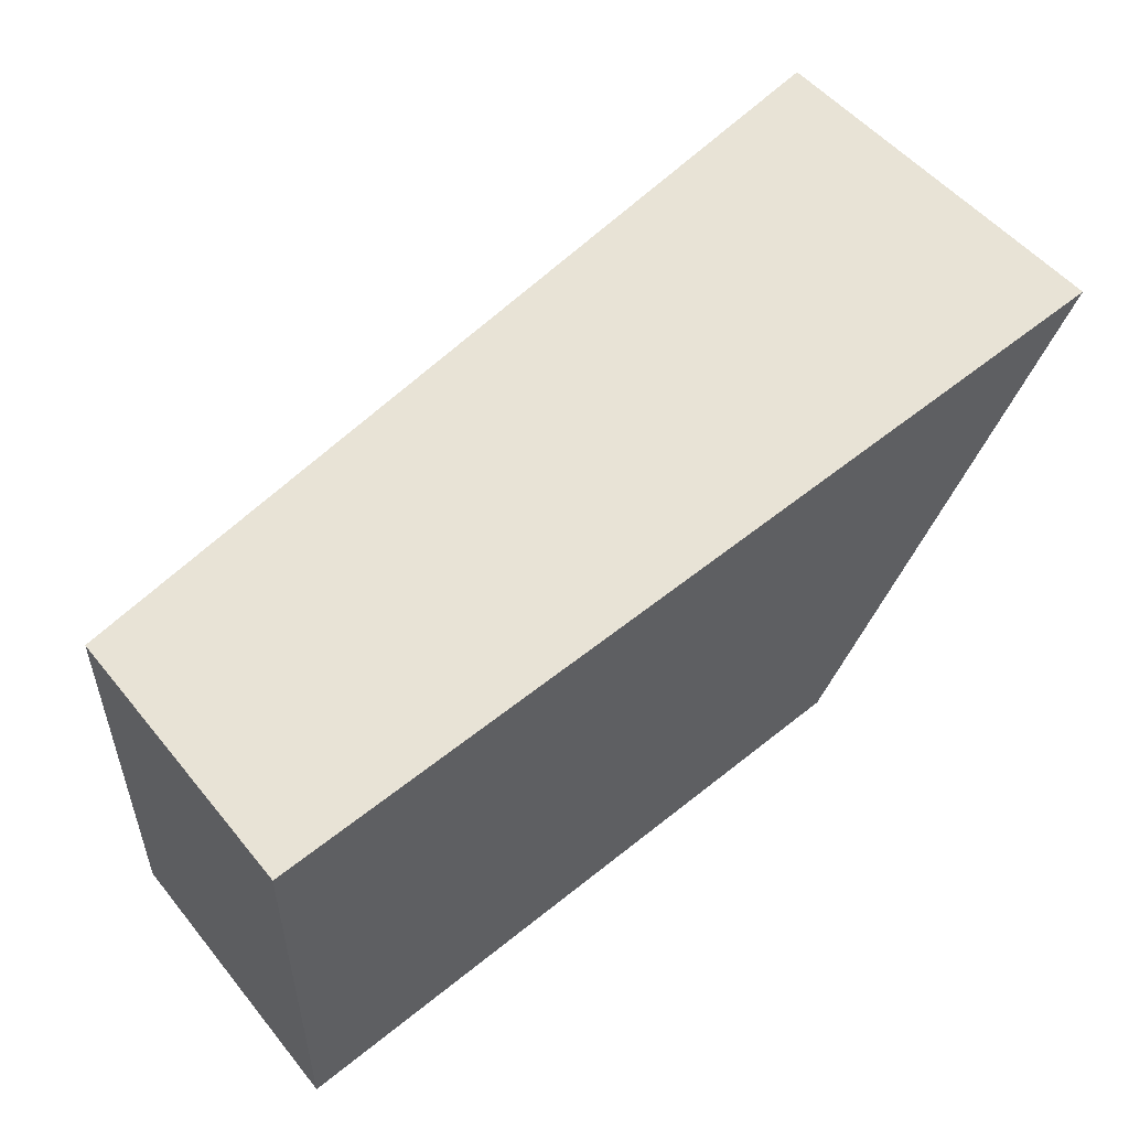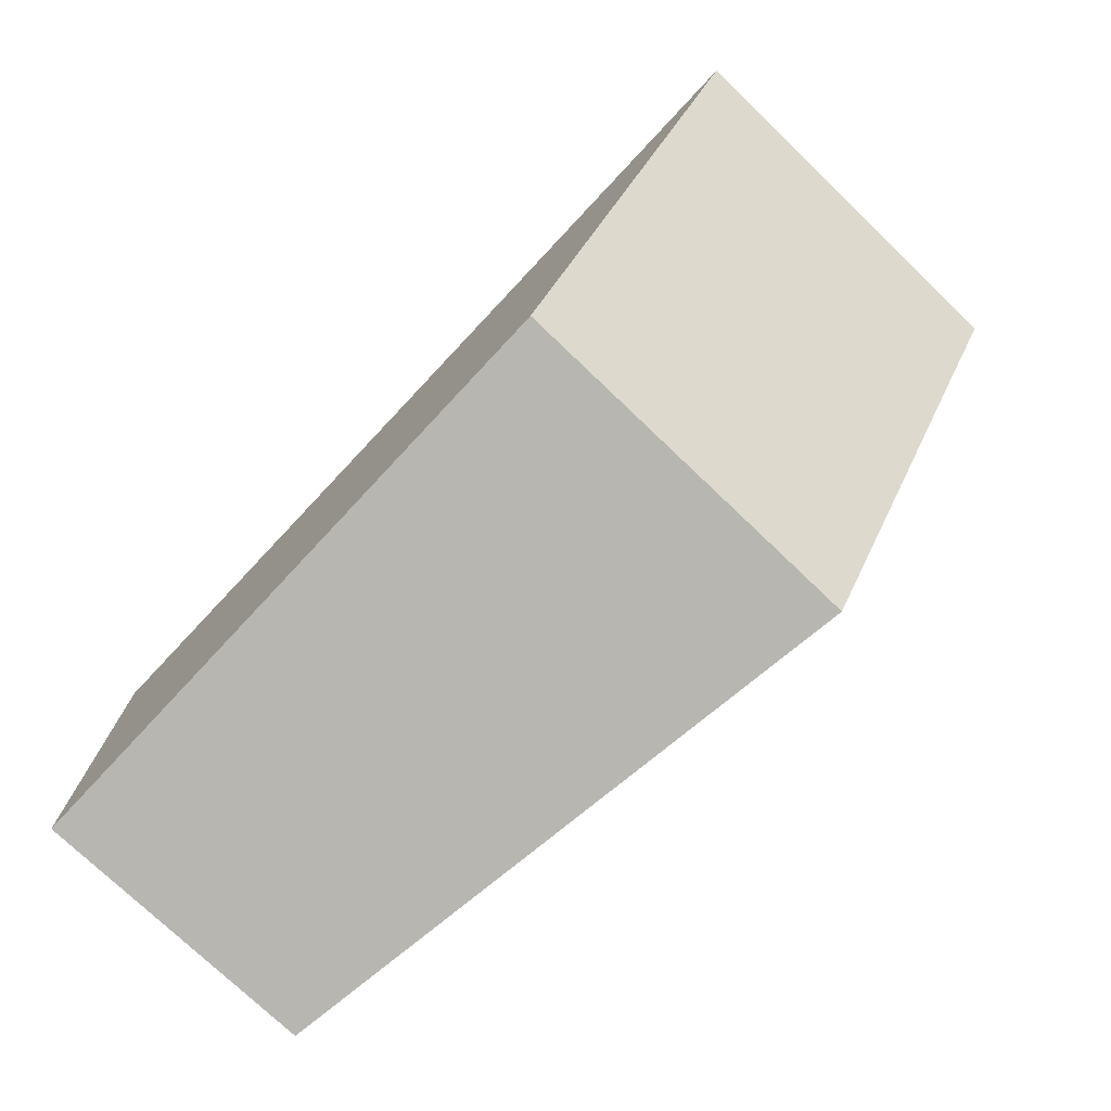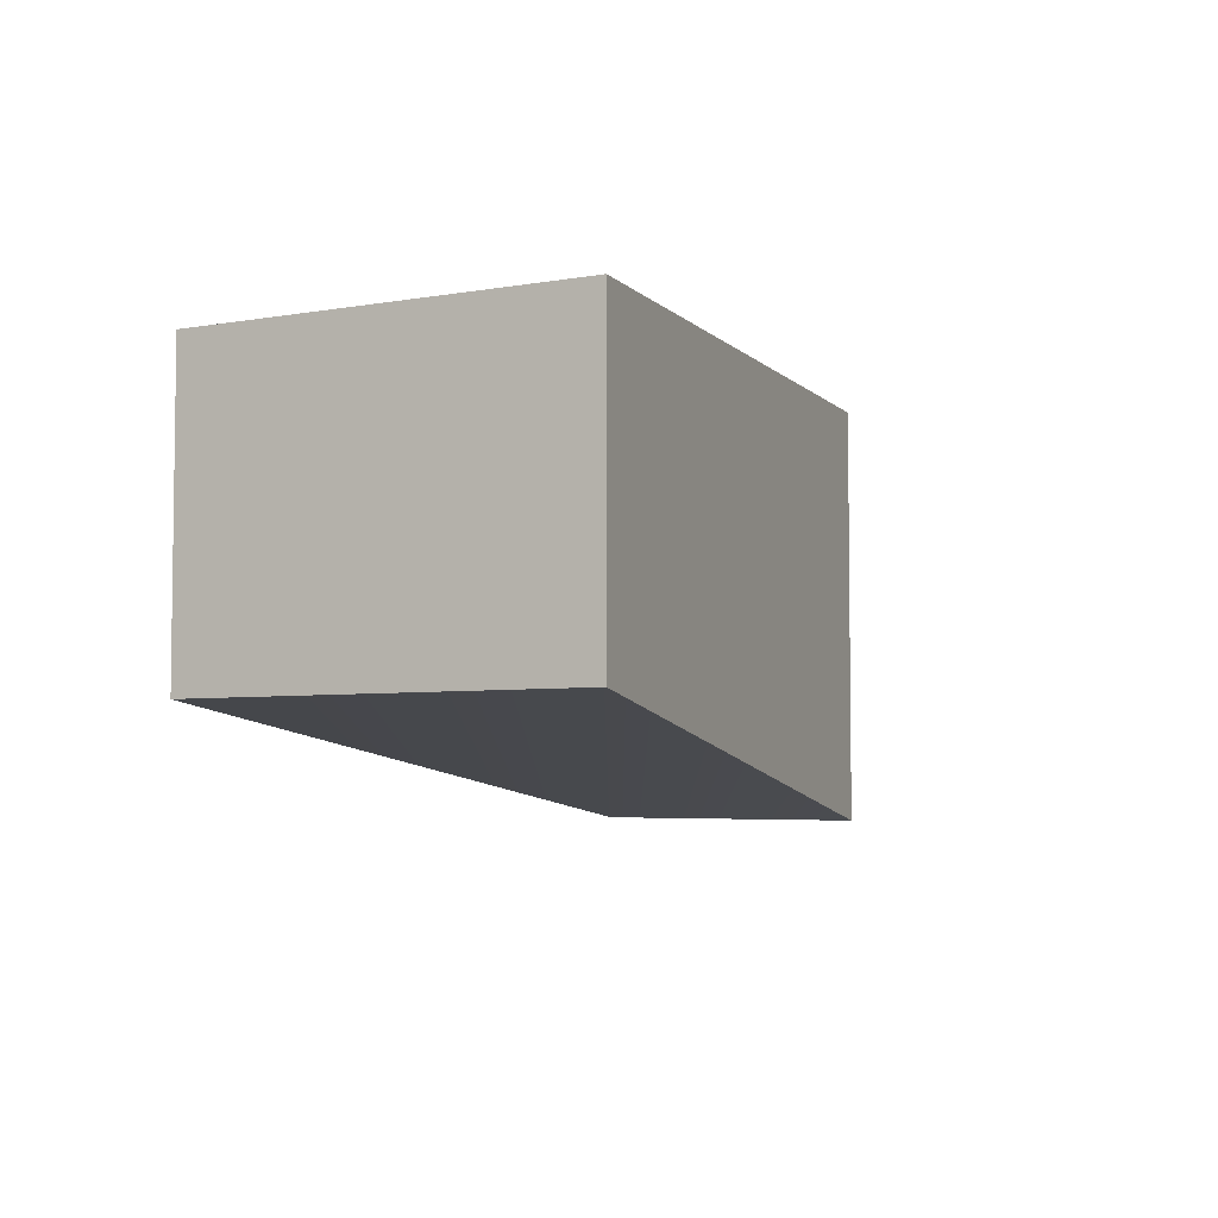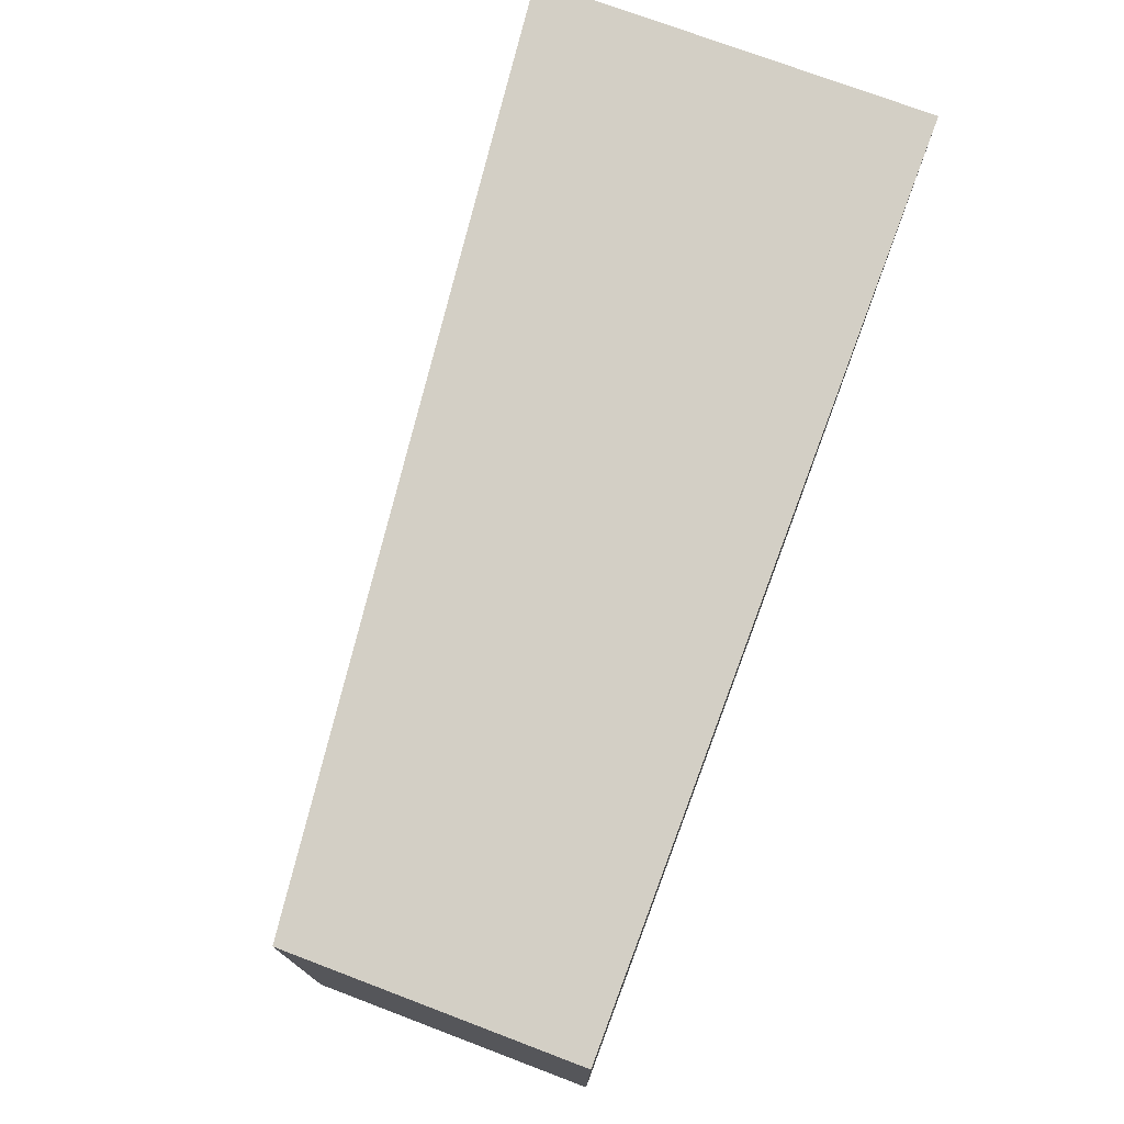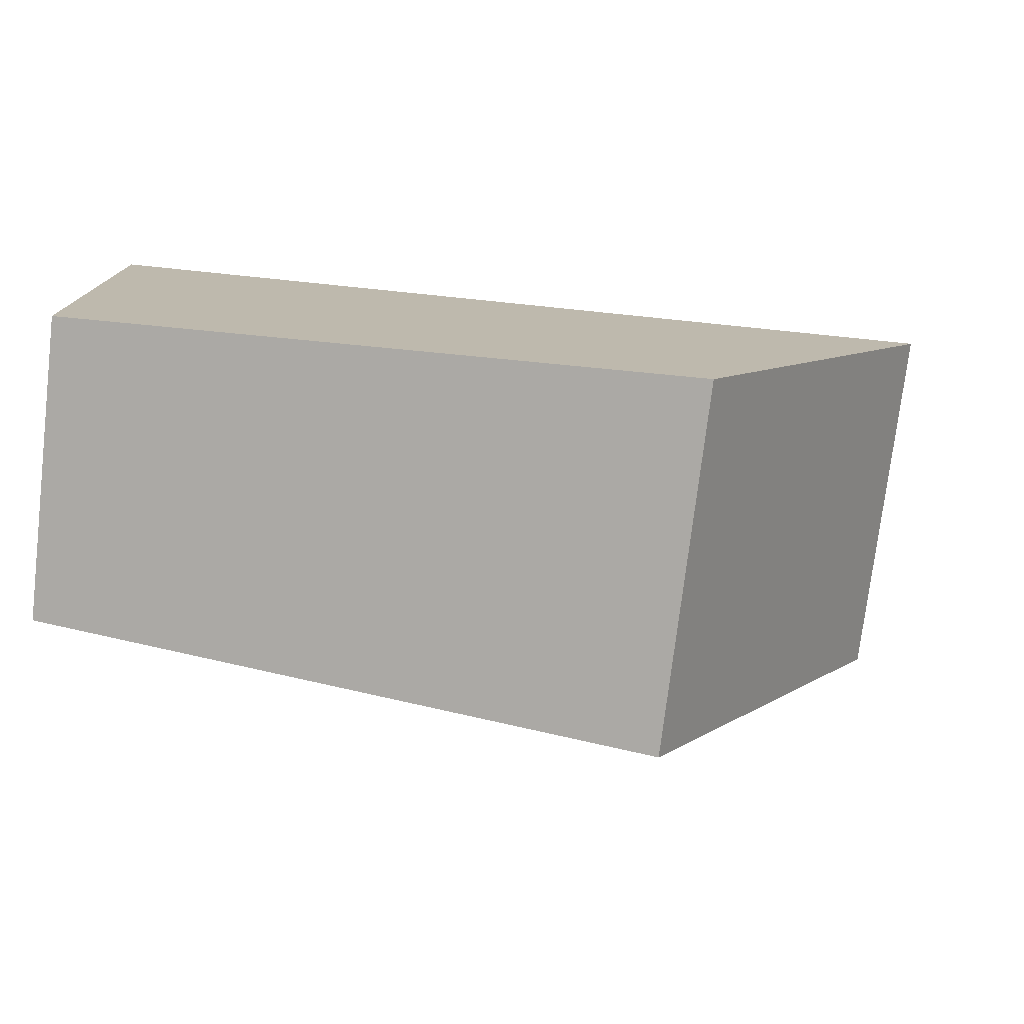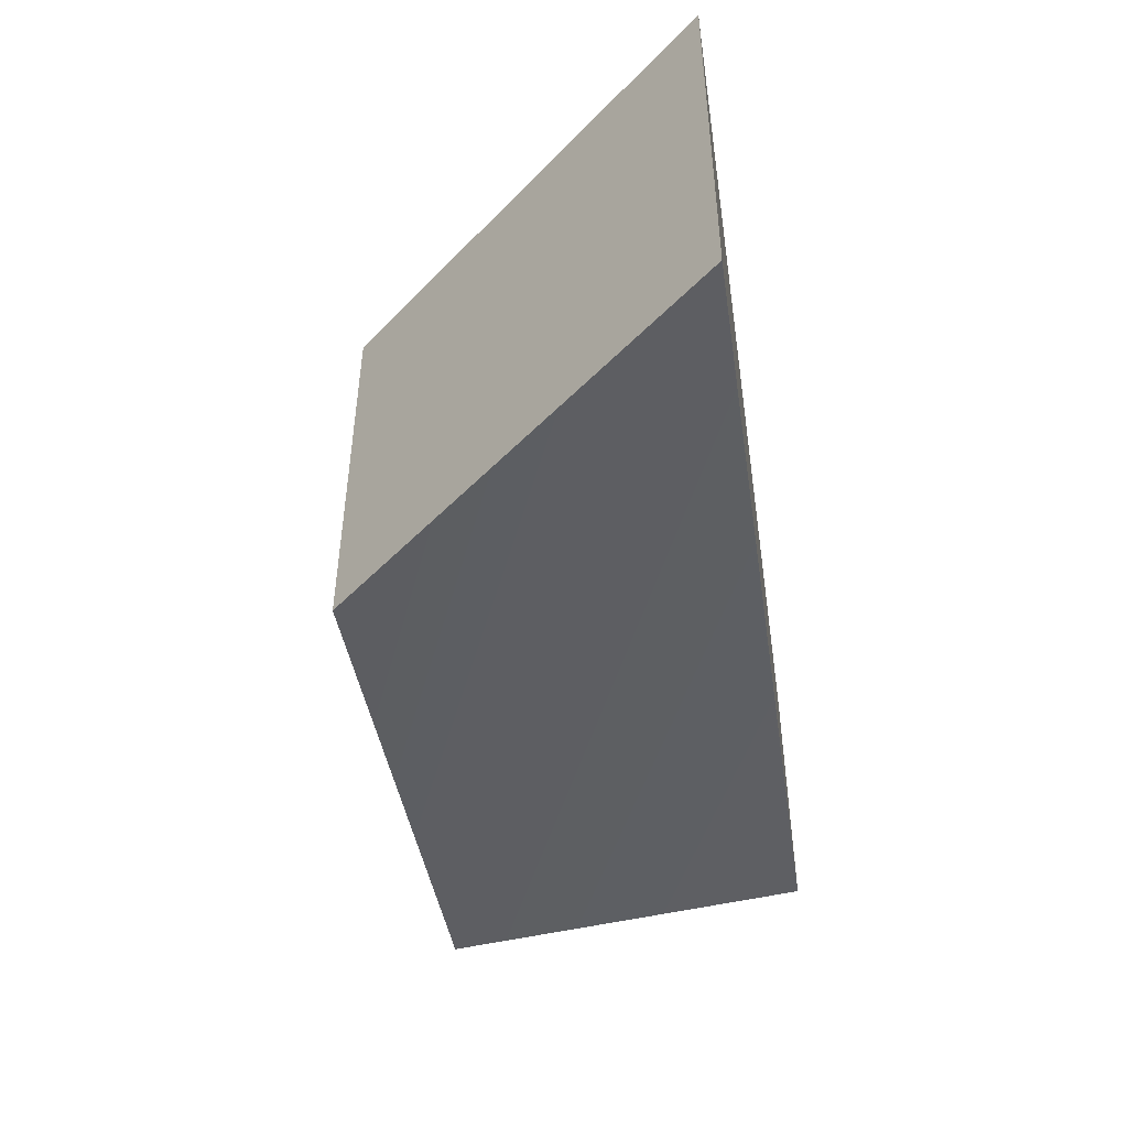
<metadata>
{"format":"obj","ext":"obj","renderer":"f3d","projection":"perspective","resolution":1024,"background":"white","views":[{"elev":52.1,"azim":142.0,"up":"+Z"},{"elev":-75.7,"azim":-133.7,"up":"+Z"},{"elev":-4.8,"azim":119.3,"up":"+Y"},{"elev":74.3,"azim":110.7,"up":"+Z"},{"elev":-76.0,"azim":173.2,"up":"+Z"},{"elev":-47.5,"azim":-74.7,"up":"+Y"}]}
</metadata>
<code>
v 0.8398 -1 7.097
v 10 0 6
v 0.8398 3 7.097
v 10 3 6
v 10 0 6
v 10 0 2
v 10 3 6
v 10 3 2
v 10 0 2
v 3.652 -1 2.844
v 10 3 2
v 3.652 3 2.844
v 3.652 -1 2.844
v 0.8398 -1 7.097
v 3.652 3 2.844
v 0.8398 3 7.097
v 0.8398 3 7.097
v 10 3 6
v 3.652 3 2.844
v 10 3 2
v 3.652 -1 2.844
v 10 0 2
v 0.8398 -1 7.097
v 10 0 6
g submesh0
f 1 2 3
f 2 4 3
f 5 6 7
f 6 8 7
f 9 10 11
f 10 12 11
f 13 14 15
f 14 16 15
f 17 18 19
f 18 20 19
f 21 22 23
f 22 24 23

</code>
